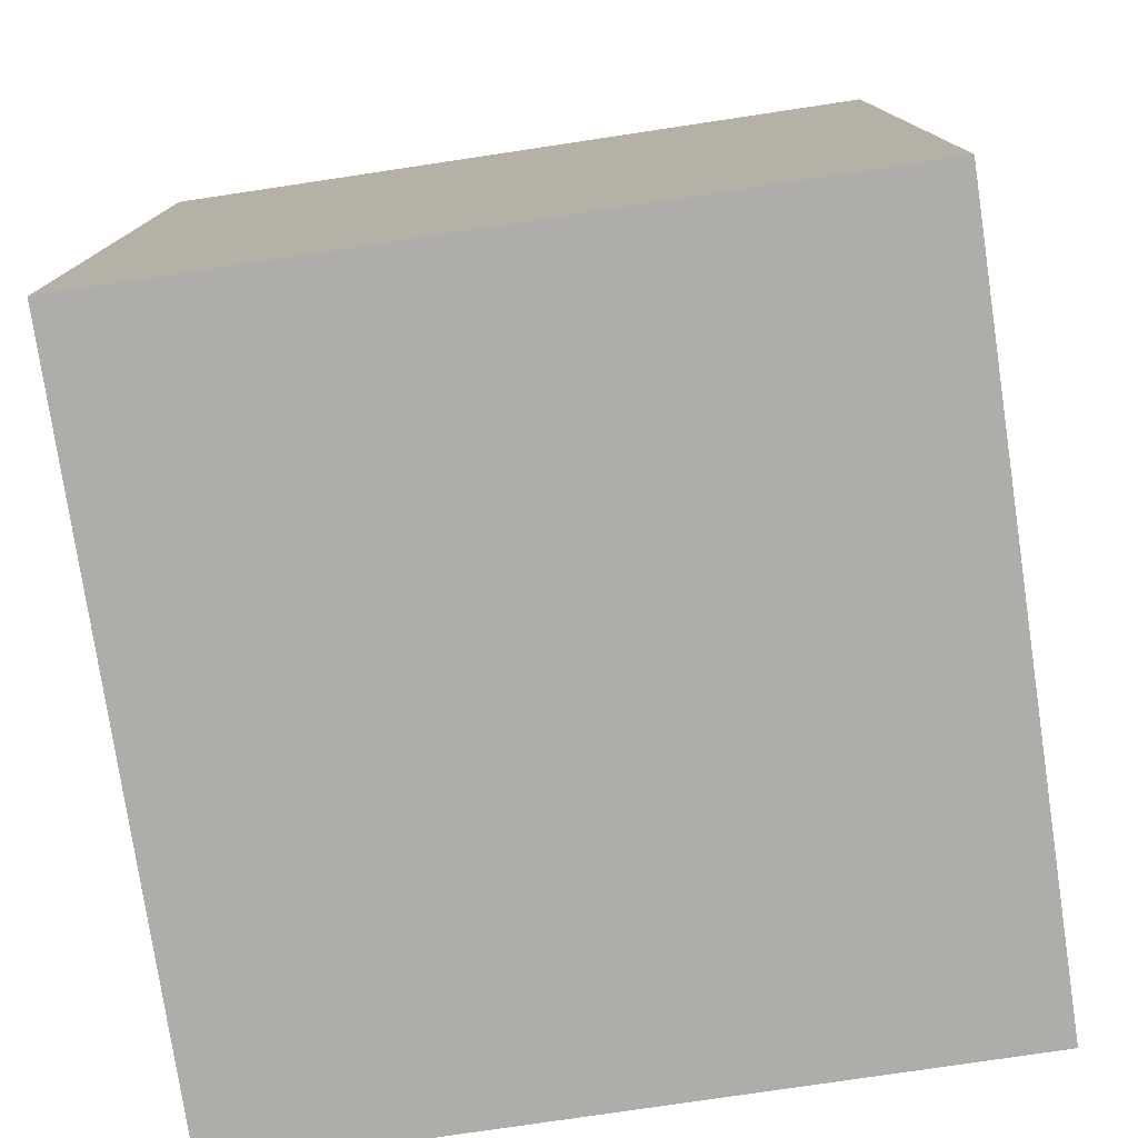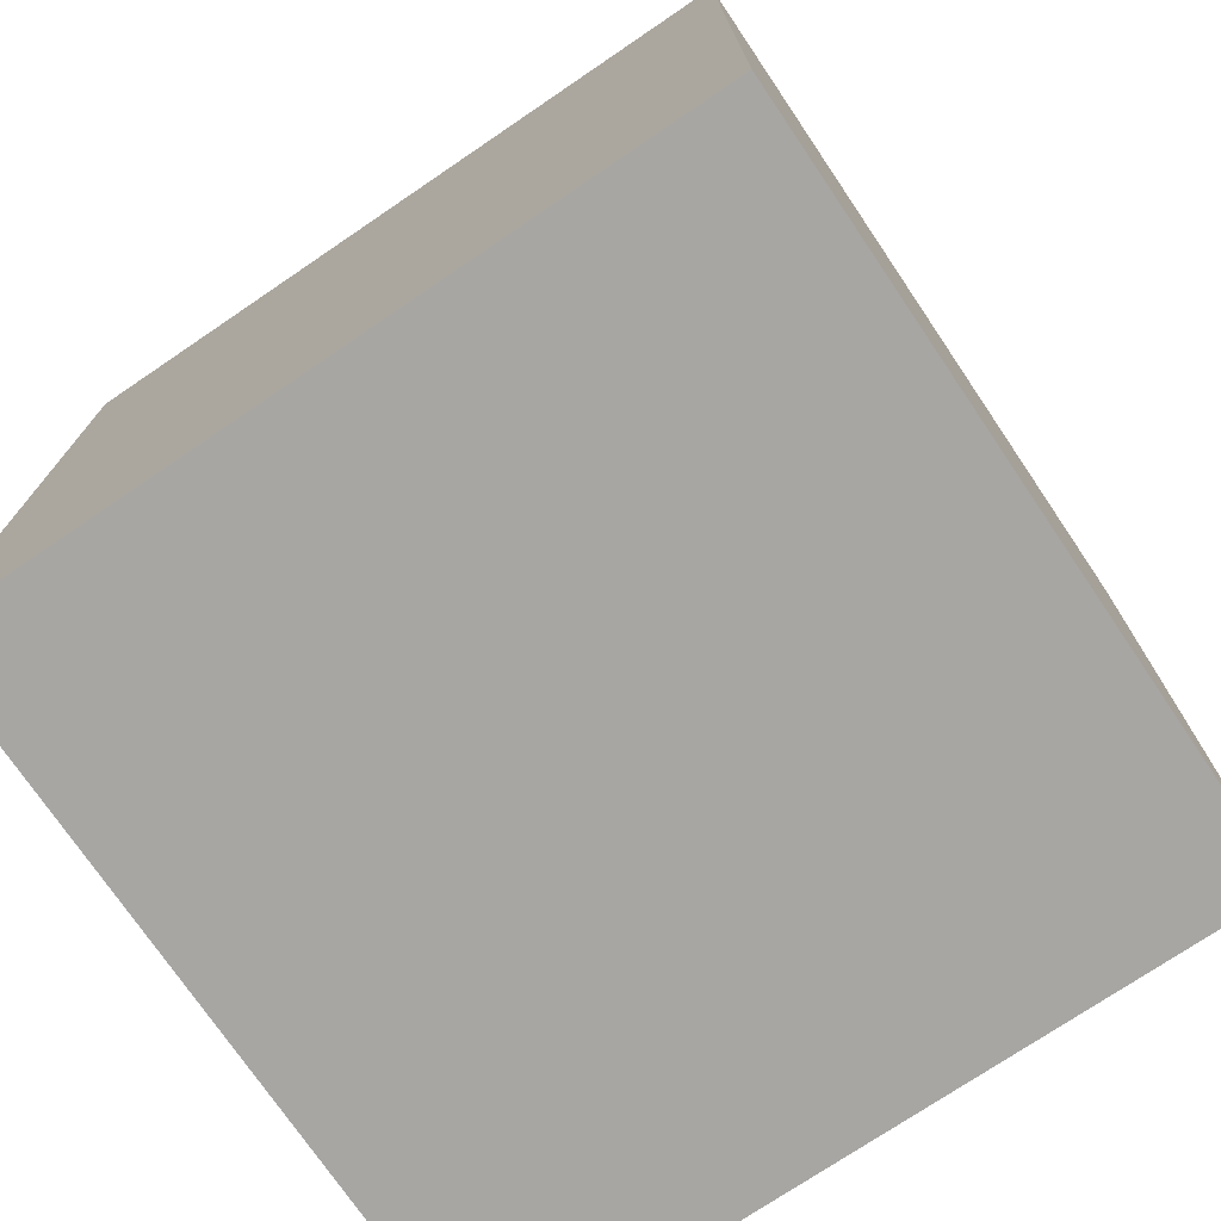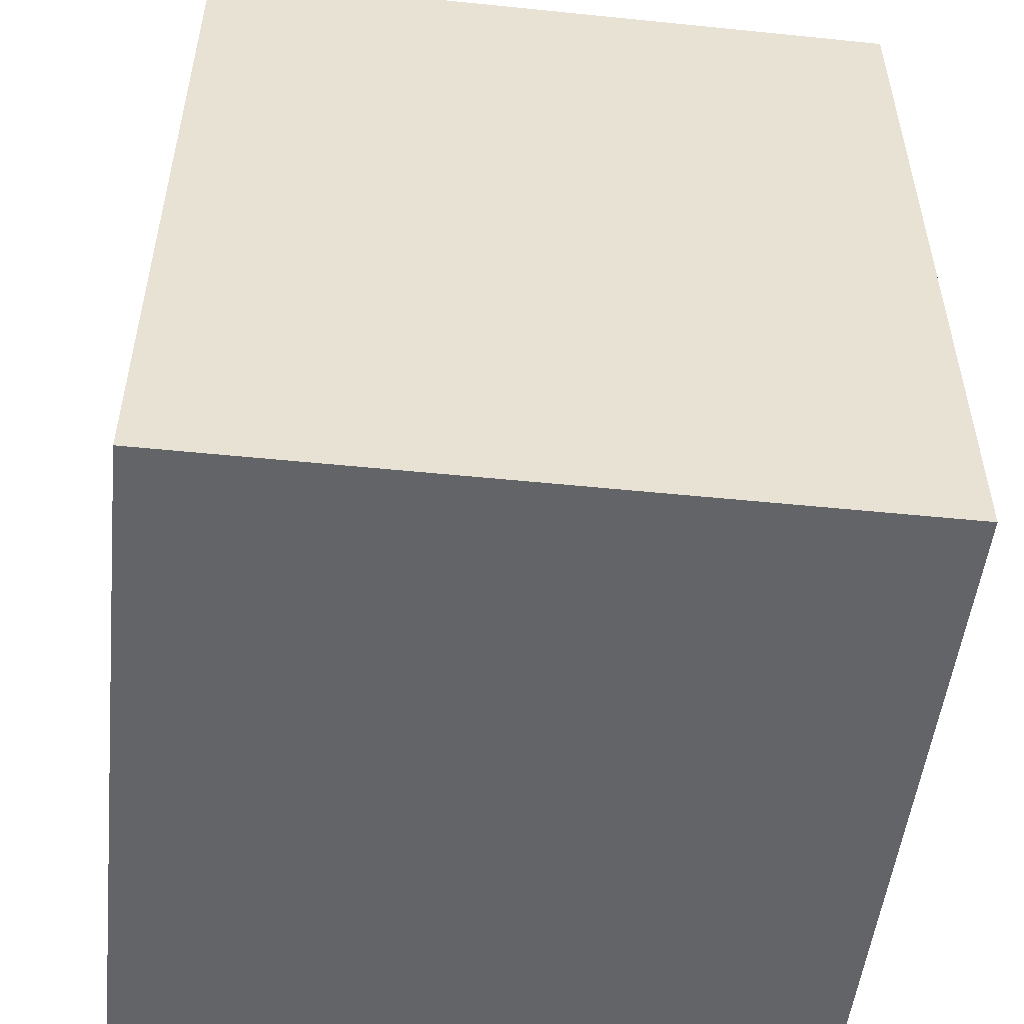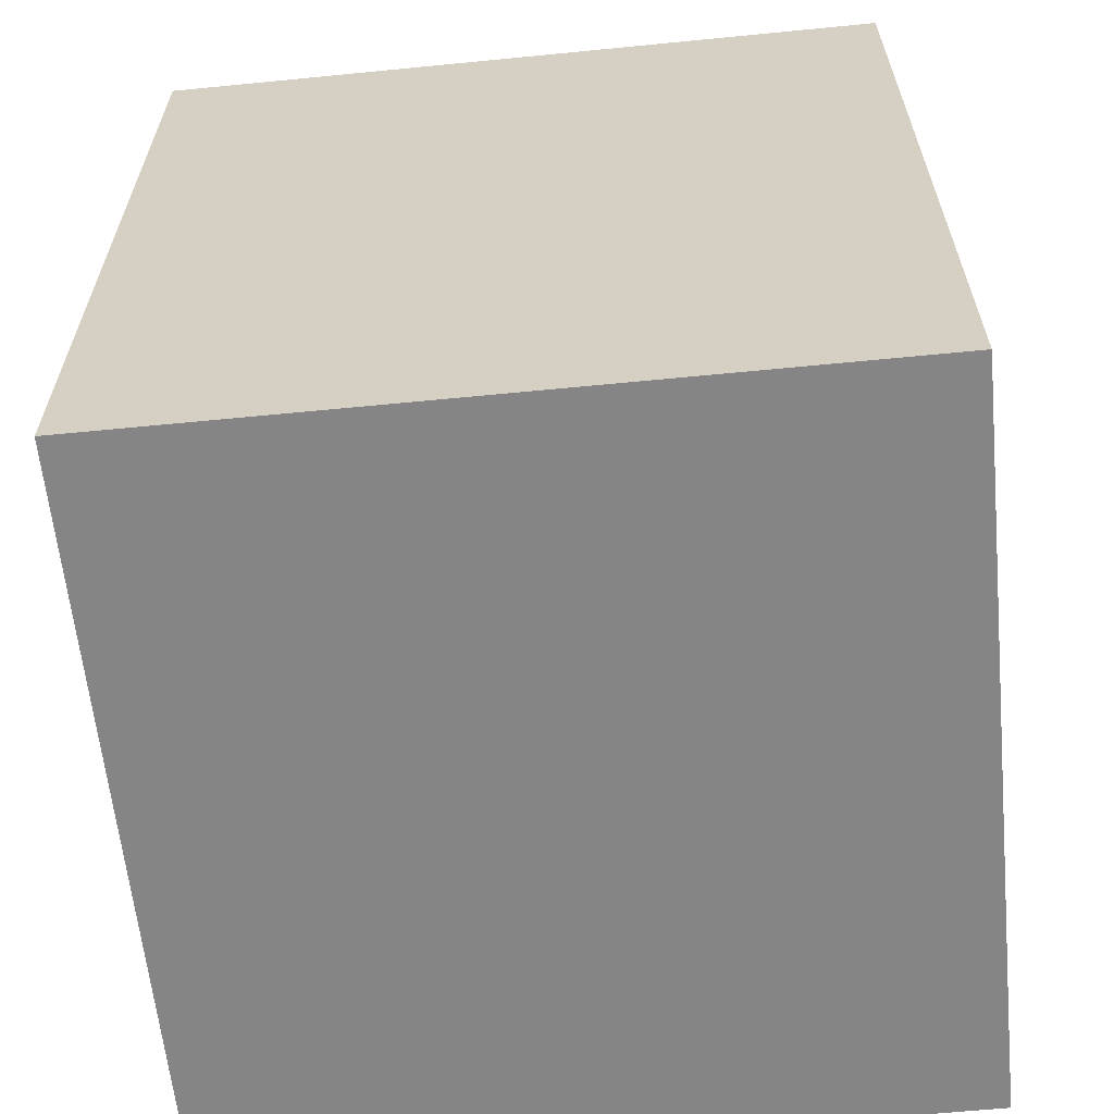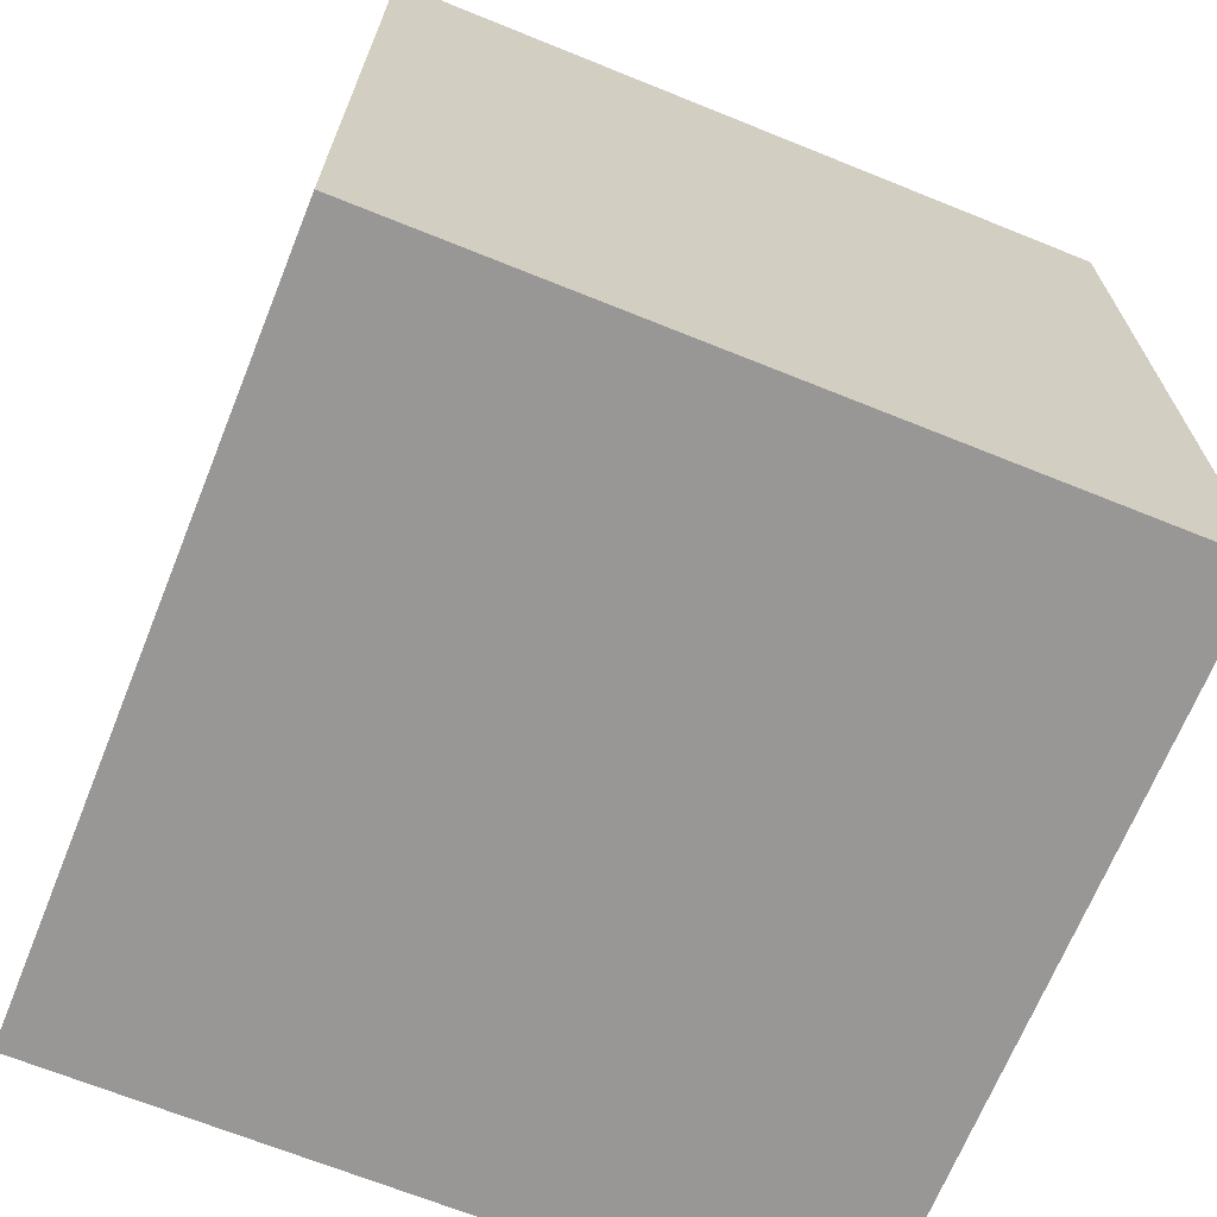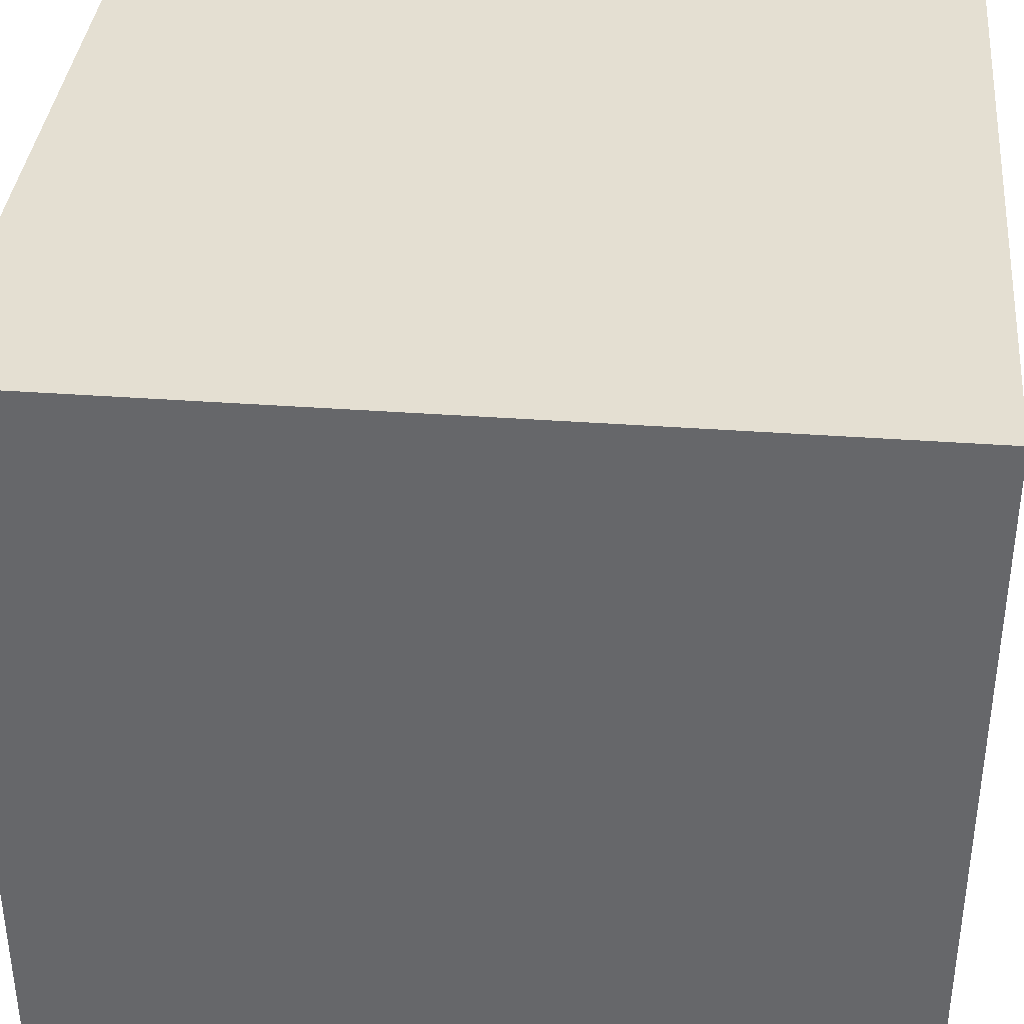
<metadata>
{"format":"obj","ext":"obj","renderer":"f3d","projection":"perspective","resolution":1024,"background":"white","views":[{"elev":-77.4,"azim":-171.5,"up":"+Y"},{"elev":-74.2,"azim":34.1,"up":"+Y"},{"elev":-51.3,"azim":83.7,"up":"+Y"},{"elev":-61.9,"azim":5.7,"up":"+Y"},{"elev":-68.3,"azim":-22.0,"up":"+Y"},{"elev":37.1,"azim":95.4,"up":"+Z"}]}
</metadata>
<code>
v -0.2752 -0.3767 -0.2201
v 0.2752 -0.3767 0.3302
v -0.2752 -0.3767 0.3302
v 0.2752 -0.3767 -0.2201
v -0.2752 0.2511 0.3302
v 0.2752 0.2511 -0.2201
v 0.2752 0.2511 0.3302
v -0.2752 0.2511 -0.2201
v 0.2752 0.2512 -0.2201
v -0.2752 0.2512 -0.2201
g mesh1_mesh1-geometry
f 1 2 3
f 2 1 4
f 2 5 3
f 5 1 3
f 6 2 4
f 5 2 7
f 1 5 8
f 2 6 7
f 6 5 7
f 5 6 8
g mesh1_mesh1-geometry
f 3 2 1
f 4 1 2
f 3 5 2
f 3 1 5
f 1 6 4
f 4 6 1
f 4 2 6
f 7 2 5
f 8 5 1
f 6 1 8
f 8 1 6
f 7 6 2
f 7 5 6
f 8 6 5
g mesh1_mesh1-geometry
f 4 1 9
f 4 9 1
f 10 9 1
f 10 1 9

</code>
